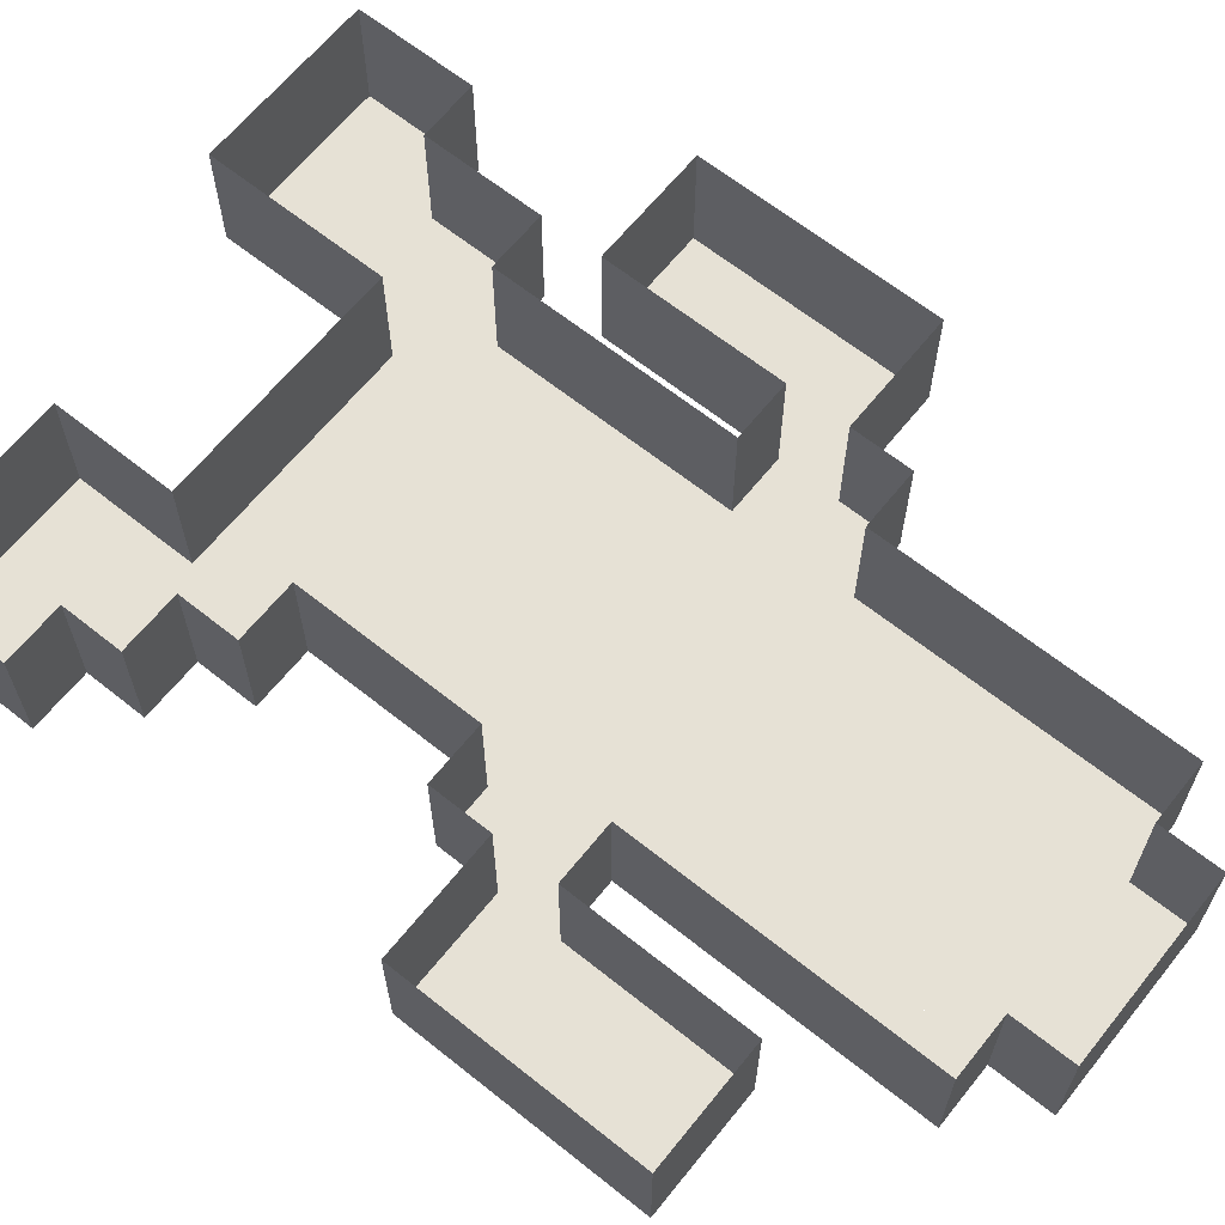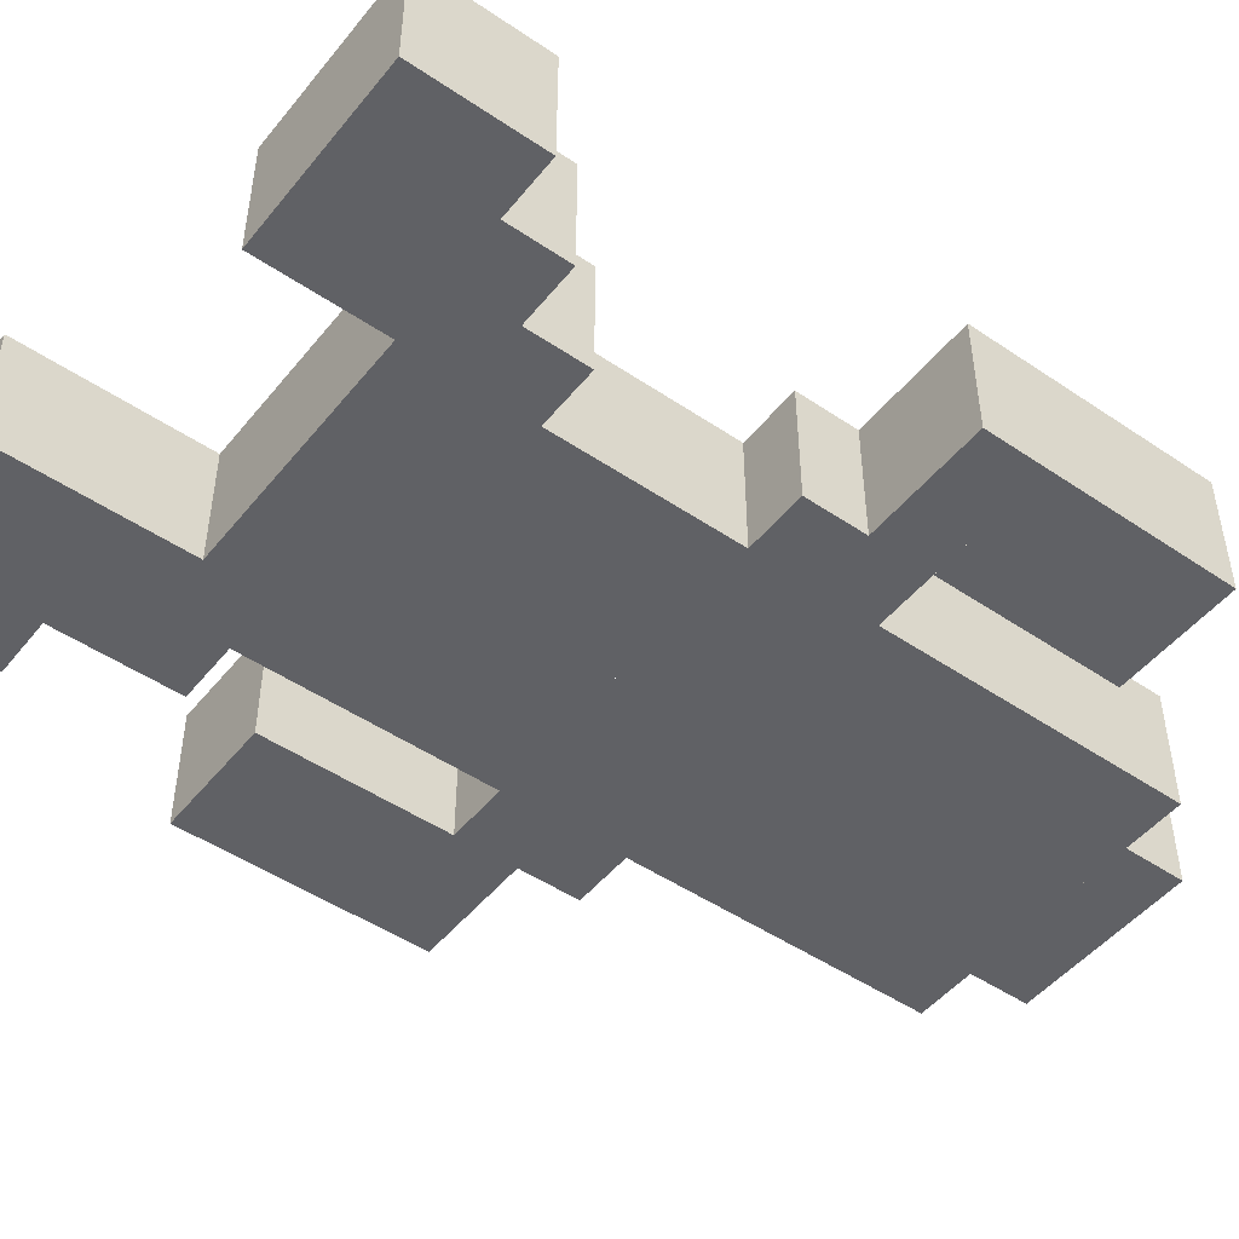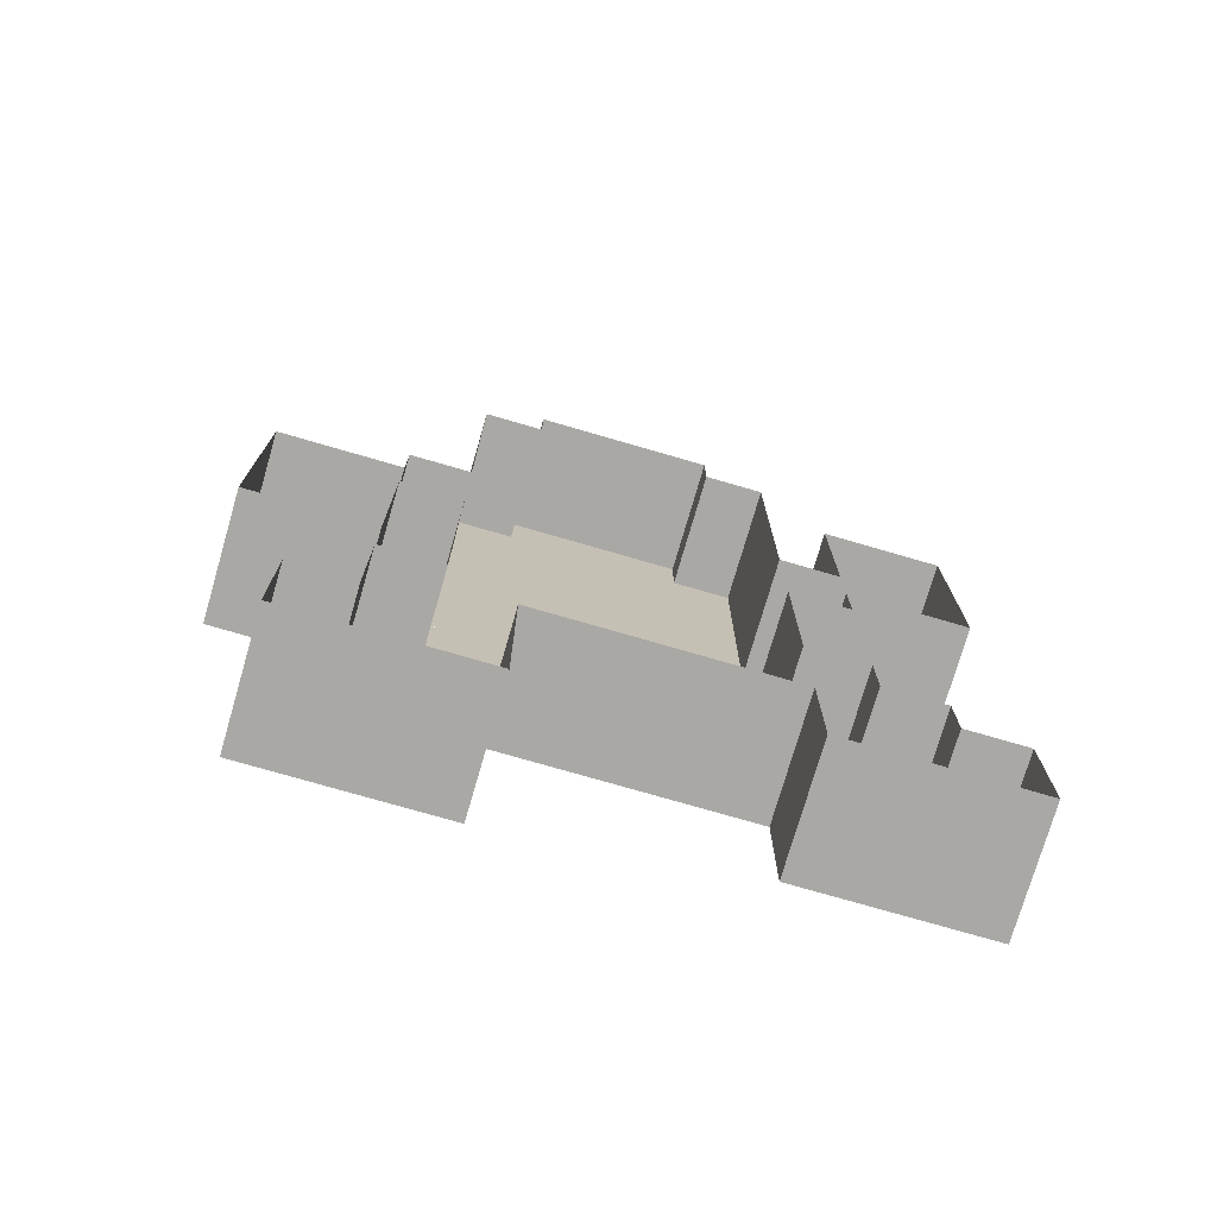
<metadata>
{"format":"obj","ext":"obj","renderer":"f3d","projection":"perspective","resolution":1024,"background":"white","views":[{"elev":64.5,"azim":128.8,"up":"+Z"},{"elev":-48.5,"azim":52.9,"up":"+Z"},{"elev":-75.2,"azim":-16.2,"up":"+Y"}]}
</metadata>
<code>
o 1
v -0.5 8 0
v 2.5 8 0
v -0.5 7 0
v 2.5 8 0
v 2.5 7 0
v -0.5 7 0
v -1.5 7 0
v -0.5 7 0
v -1.5 6 0
v -0.5 7 0
v -0.5 6 0
v -1.5 6 0
v -0.5 7 0
v 0.5 7 0
v -0.5 6 0
v 0.5 7 0
v 0.5 6 0
v -0.5 6 0
v 0.5 7 0
v 1.5 7 0
v 0.5 6 0
v 1.5 7 0
v 1.5 6 0
v 0.5 6 0
v 1.5 7 0
v 2.5 7 0
v 1.5 6 0
v 2.5 7 0
v 2.5 6 0
v 1.5 6 0
v 2.5 7 0
v 3.5 7 0
v 2.5 6 0
v 3.5 7 0
v 3.5 6 0
v 2.5 6 0
v -1.5 6 0
v 3.5 6 0
v -1.5 5 0
v 3.5 6 0
v 3.5 5 0
v -1.5 5 0
v -1.5 5 0
v -0.5 5 0
v -1.5 4 0
v -0.5 5 0
v -0.5 4 0
v -1.5 4 0
v -0.5 5 0
v 0.5 5 0
v -0.5 4 0
v 0.5 5 0
v 0.5 4 0
v -0.5 4 0
v 0.5 5 0
v 1.5 5 0
v 0.5 4 0
v 1.5 5 0
v 1.5 4 0
v 0.5 4 0
v 1.5 5 0
v 2.5 5 0
v 1.5 4 0
v 2.5 5 0
v 2.5 4 0
v 1.5 4 0
v 2.5 5 0
v 3.5 5 0
v 2.5 4 0
v 3.5 5 0
v 3.5 4 0
v 2.5 4 0
v 4.5 5 0
v 6.5 5 0
v 4.5 4 0
v 6.5 5 0
v 6.5 4 0
v 4.5 4 0
v -1.5 4 0
v -0.5 4 0
v -1.5 3 0
v -0.5 4 0
v -0.5 3 0
v -1.5 3 0
v -0.5 4 0
v 0.5 4 0
v -0.5 3 0
v 0.5 4 0
v 0.5 3 0
v -0.5 3 0
v 0.5 4 0
v 1.5 4 0
v 0.5 3 0
v 1.5 4 0
v 1.5 3 0
v 0.5 3 0
v 1.5 4 0
v 2.5 4 0
v 1.5 3 0
v 2.5 4 0
v 2.5 3 0
v 1.5 3 0
v 2.5 4 0
v 3.5 4 0
v 2.5 3 0
v 3.5 4 0
v 3.5 3 0
v 2.5 3 0
v 4.5 4 0
v 6.5 4 0
v 4.5 3 0
v 6.5 4 0
v 6.5 3 0
v 4.5 3 0
v -1.5 3 0
v -0.5 3 0
v -1.5 2 0
v -0.5 3 0
v -0.5 2 0
v -1.5 2 0
v -0.5 3 0
v 2.5 3 0
v -0.5 2 0
v 2.5 3 0
v 2.5 2 0
v -0.5 2 0
v 2.5 3 0
v 3.5 3 0
v 2.5 2 0
v 3.5 3 0
v 3.5 2 0
v 2.5 2 0
v 4.5 3 0
v 6.5 3 0
v 4.5 2 0
v 6.5 3 0
v 6.5 2 0
v 4.5 2 0
v -2.5 2 0
v 6.5 2 0
v -2.5 1 0
v 6.5 2 0
v 6.5 1 0
v -2.5 1 0
v -4.5 1 0
v 4.5 1 0
v -4.5 0 0
v 4.5 1 0
v 4.5 0 0
v -4.5 0 0
v -4.5 0 0
v -2.5 0 0
v -4.5 -1 0
v -2.5 0 0
v -2.5 -1 0
v -4.5 -1 0
v -1.5 0 0
v -0.5 0 0
v -1.5 -1 0
v -0.5 0 0
v -0.5 -1 0
v -1.5 -1 0
v -0.5 0 0
v 2.5 0 0
v -0.5 -1 0
v 2.5 0 0
v 2.5 -1 0
v -0.5 -1 0
v 2.5 0 0
v 3.5 0 0
v 2.5 -1 0
v 3.5 0 0
v 3.5 -1 0
v 2.5 -1 0
v -4.5 -1 0
v -2.5 -1 0
v -4.5 -2 0
v -2.5 -1 0
v -2.5 -2 0
v -4.5 -2 0
v -1.5 -1 0
v -0.5 -1 0
v -1.5 -2 0
v -0.5 -1 0
v -0.5 -2 0
v -1.5 -2 0
v -0.5 -1 0
v 2.5 -1 0
v -0.5 -2 0
v 2.5 -1 0
v 2.5 -2 0
v -0.5 -2 0
v 2.5 -1 0
v 3.5 -1 0
v 2.5 -2 0
v 3.5 -1 0
v 3.5 -2 0
v 2.5 -2 0
v -4.5 -2 0
v -2.5 -2 0
v -4.5 -3 0
v -2.5 -2 0
v -2.5 -3 0
v -4.5 -3 0
v -1.5 -2 0
v -0.5 -2 0
v -1.5 -3 0
v -0.5 -2 0
v -0.5 -3 0
v -1.5 -3 0
v -0.5 -2 0
v 2.5 -2 0
v -0.5 -3 0
v 2.5 -2 0
v 2.5 -3 0
v -0.5 -3 0
v 2.5 -2 0
v 3.5 -2 0
v 2.5 -3 0
v 3.5 -2 0
v 3.5 -3 0
v 2.5 -3 0
v -1.5 -3 0
v 0.5 -3 0
v -1.5 -4 0
v 0.5 -3 0
v 0.5 -4 0
v -1.5 -4 0
v 0.5 -3 0
v 1.5 -3 0
v 0.5 -4 0
v 1.5 -3 0
v 1.5 -4 0
v 0.5 -4 0
v 1.5 -3 0
v 4.5 -3 0
v 1.5 -4 0
v 4.5 -3 0
v 4.5 -4 0
v 1.5 -4 0
v -2.5 -4 0
v 5.5 -4 0
v -2.5 -5 0
v 5.5 -4 0
v 5.5 -5 0
v -2.5 -5 0
v -2.5 -5 0
v -0.5 -5 0
v -2.5 -6 0
v -0.5 -5 0
v -0.5 -6 0
v -2.5 -6 0
v 3.5 -5 0
v 6.5 -5 0
v 3.5 -6 0
v 6.5 -5 0
v 6.5 -6 0
v 3.5 -6 0
v -3.5 -6 0
v -0.5 -6 0
v -3.5 -7 0
v -0.5 -6 0
v -0.5 -7 0
v -3.5 -7 0
v 3.5 -6 0
v 6.5 -6 0
v 3.5 -7 0
v 6.5 -6 0
v 6.5 -7 0
v 3.5 -7 0
v -3.5 -7 0
v -0.5 -7 0
v -3.5 -8 0
v -0.5 -7 0
v -0.5 -8 0
v -3.5 -8 0
v -0.5 7 0
v -0.5 7 2
v -0.5 8 0
v -0.5 7 2
v -0.5 8 2
v -0.5 8 0
v -1.5 6 0
v -1.5 6 2
v -1.5 7 0
v -1.5 6 2
v -1.5 7 2
v -1.5 7 0
v -1.5 5 0
v -1.5 5 2
v -1.5 6 0
v -1.5 5 2
v -1.5 6 2
v -1.5 6 0
v -1.5 4 0
v -1.5 4 2
v -1.5 5 0
v -1.5 4 2
v -1.5 5 2
v -1.5 5 0
v 4.5 4 0
v 4.5 4 2
v 4.5 5 0
v 4.5 4 2
v 4.5 5 2
v 4.5 5 0
v -1.5 3 0
v -1.5 3 2
v -1.5 4 0
v -1.5 3 2
v -1.5 4 2
v -1.5 4 0
v 4.5 3 0
v 4.5 3 2
v 4.5 4 0
v 4.5 3 2
v 4.5 4 2
v 4.5 4 0
v -1.5 2 0
v -1.5 2 2
v -1.5 3 0
v -1.5 2 2
v -1.5 3 2
v -1.5 3 0
v 4.5 2 0
v 4.5 2 2
v 4.5 3 0
v 4.5 2 2
v 4.5 3 2
v 4.5 3 0
v -2.5 1 0
v -2.5 1 2
v -2.5 2 0
v -2.5 1 2
v -2.5 2 2
v -2.5 2 0
v -4.5 0 0
v -4.5 0 2
v -4.5 1 0
v -4.5 0 2
v -4.5 1 2
v -4.5 1 0
v -4.5 -1 0
v -4.5 -1 2
v -4.5 0 0
v -4.5 -1 2
v -4.5 0 2
v -4.5 0 0
v -1.5 -1 0
v -1.5 -1 2
v -1.5 0 0
v -1.5 -1 2
v -1.5 0 2
v -1.5 0 0
v -4.5 -2 0
v -4.5 -2 2
v -4.5 -1 0
v -4.5 -2 2
v -4.5 -1 2
v -4.5 -1 0
v -1.5 -2 0
v -1.5 -2 2
v -1.5 -1 0
v -1.5 -2 2
v -1.5 -1 2
v -1.5 -1 0
v -4.5 -3 0
v -4.5 -3 2
v -4.5 -2 0
v -4.5 -3 2
v -4.5 -2 2
v -4.5 -2 0
v -1.5 -3 0
v -1.5 -3 2
v -1.5 -2 0
v -1.5 -3 2
v -1.5 -2 2
v -1.5 -2 0
v -1.5 -4 0
v -1.5 -4 2
v -1.5 -3 0
v -1.5 -4 2
v -1.5 -3 2
v -1.5 -3 0
v -2.5 -5 0
v -2.5 -5 2
v -2.5 -4 0
v -2.5 -5 2
v -2.5 -4 2
v -2.5 -4 0
v -2.5 -6 0
v -2.5 -6 2
v -2.5 -5 0
v -2.5 -6 2
v -2.5 -5 2
v -2.5 -5 0
v 3.5 -6 0
v 3.5 -6 2
v 3.5 -5 0
v 3.5 -6 2
v 3.5 -5 2
v 3.5 -5 0
v -3.5 -7 0
v -3.5 -7 2
v -3.5 -6 0
v -3.5 -7 2
v -3.5 -6 2
v -3.5 -6 0
v 3.5 -7 0
v 3.5 -7 2
v 3.5 -6 0
v 3.5 -7 2
v 3.5 -6 2
v 3.5 -6 0
v -3.5 -8 0
v -3.5 -8 2
v -3.5 -7 0
v -3.5 -8 2
v -3.5 -7 2
v -3.5 -7 0
v 2.5 8 0
v 2.5 8 2
v 2.5 7 0
v 2.5 8 2
v 2.5 7 2
v 2.5 7 0
v 3.5 7 0
v 3.5 7 2
v 3.5 6 0
v 3.5 7 2
v 3.5 6 2
v 3.5 6 0
v 3.5 6 0
v 3.5 6 2
v 3.5 5 0
v 3.5 6 2
v 3.5 5 2
v 3.5 5 0
v 3.5 5 0
v 3.5 5 2
v 3.5 4 0
v 3.5 5 2
v 3.5 4 2
v 3.5 4 0
v 6.5 5 0
v 6.5 5 2
v 6.5 4 0
v 6.5 5 2
v 6.5 4 2
v 6.5 4 0
v 3.5 4 0
v 3.5 4 2
v 3.5 3 0
v 3.5 4 2
v 3.5 3 2
v 3.5 3 0
v 6.5 4 0
v 6.5 4 2
v 6.5 3 0
v 6.5 4 2
v 6.5 3 2
v 6.5 3 0
v 3.5 3 0
v 3.5 3 2
v 3.5 2 0
v 3.5 3 2
v 3.5 2 2
v 3.5 2 0
v 6.5 3 0
v 6.5 3 2
v 6.5 2 0
v 6.5 3 2
v 6.5 2 2
v 6.5 2 0
v 6.5 2 0
v 6.5 2 2
v 6.5 1 0
v 6.5 2 2
v 6.5 1 2
v 6.5 1 0
v 4.5 1 0
v 4.5 1 2
v 4.5 0 0
v 4.5 1 2
v 4.5 0 2
v 4.5 0 0
v -2.5 0 0
v -2.5 0 2
v -2.5 -1 0
v -2.5 0 2
v -2.5 -1 2
v -2.5 -1 0
v 3.5 0 0
v 3.5 0 2
v 3.5 -1 0
v 3.5 0 2
v 3.5 -1 2
v 3.5 -1 0
v -2.5 -1 0
v -2.5 -1 2
v -2.5 -2 0
v -2.5 -1 2
v -2.5 -2 2
v -2.5 -2 0
v 3.5 -1 0
v 3.5 -1 2
v 3.5 -2 0
v 3.5 -1 2
v 3.5 -2 2
v 3.5 -2 0
v -2.5 -2 0
v -2.5 -2 2
v -2.5 -3 0
v -2.5 -2 2
v -2.5 -3 2
v -2.5 -3 0
v 3.5 -2 0
v 3.5 -2 2
v 3.5 -3 0
v 3.5 -2 2
v 3.5 -3 2
v 3.5 -3 0
v 4.5 -3 0
v 4.5 -3 2
v 4.5 -4 0
v 4.5 -3 2
v 4.5 -4 2
v 4.5 -4 0
v 5.5 -4 0
v 5.5 -4 2
v 5.5 -5 0
v 5.5 -4 2
v 5.5 -5 2
v 5.5 -5 0
v -0.5 -5 0
v -0.5 -5 2
v -0.5 -6 0
v -0.5 -5 2
v -0.5 -6 2
v -0.5 -6 0
v 6.5 -5 0
v 6.5 -5 2
v 6.5 -6 0
v 6.5 -5 2
v 6.5 -6 2
v 6.5 -6 0
v -0.5 -6 0
v -0.5 -6 2
v -0.5 -7 0
v -0.5 -6 2
v -0.5 -7 2
v -0.5 -7 0
v 6.5 -6 0
v 6.5 -6 2
v 6.5 -7 0
v 6.5 -6 2
v 6.5 -7 2
v 6.5 -7 0
v -0.5 -7 0
v -0.5 -7 2
v -0.5 -8 0
v -0.5 -7 2
v -0.5 -8 2
v -0.5 -8 0
v -4.5 1 0
v -4.5 1 2
v -3.5 1 0
v -4.5 1 2
v -3.5 1 2
v -3.5 1 0
v -3.5 1 0
v -3.5 1 2
v -2.5 1 0
v -3.5 1 2
v -2.5 1 2
v -2.5 1 0
v -3.5 -6 0
v -3.5 -6 2
v -2.5 -6 0
v -3.5 -6 2
v -2.5 -6 2
v -2.5 -6 0
v -2.5 2 0
v -2.5 2 2
v -1.5 2 0
v -2.5 2 2
v -1.5 2 2
v -1.5 2 0
v -2.5 -4 0
v -2.5 -4 2
v -1.5 -4 0
v -2.5 -4 2
v -1.5 -4 2
v -1.5 -4 0
v -1.5 7 0
v -1.5 7 2
v -0.5 7 0
v -1.5 7 2
v -0.5 7 2
v -0.5 7 0
v -0.5 8 0
v -0.5 8 2
v 0.5 8 0
v -0.5 8 2
v 0.5 8 2
v 0.5 8 0
v 0.5 8 0
v 0.5 8 2
v 1.5 8 0
v 0.5 8 2
v 1.5 8 2
v 1.5 8 0
v 1.5 8 0
v 1.5 8 2
v 2.5 8 0
v 1.5 8 2
v 2.5 8 2
v 2.5 8 0
v 2.5 7 0
v 2.5 7 2
v 3.5 7 0
v 2.5 7 2
v 3.5 7 2
v 3.5 7 0
v 3.5 2 0
v 3.5 2 2
v 4.5 2 0
v 3.5 2 2
v 4.5 2 2
v 4.5 2 0
v 3.5 -3 0
v 3.5 -3 2
v 4.5 -3 0
v 3.5 -3 2
v 4.5 -3 2
v 4.5 -3 0
v 4.5 5 0
v 4.5 5 2
v 5.5 5 0
v 4.5 5 2
v 5.5 5 2
v 5.5 5 0
v 4.5 -4 0
v 4.5 -4 2
v 5.5 -4 0
v 4.5 -4 2
v 5.5 -4 2
v 5.5 -4 0
v 5.5 5 0
v 5.5 5 2
v 6.5 5 0
v 5.5 5 2
v 6.5 5 2
v 6.5 5 0
v 5.5 -5 0
v 5.5 -5 2
v 6.5 -5 0
v 5.5 -5 2
v 6.5 -5 2
v 6.5 -5 0
v -3.5 -3 0
v -3.5 -3 2
v -4.5 -3 0
v -3.5 -3 2
v -4.5 -3 2
v -4.5 -3 0
v -2.5 -3 0
v -2.5 -3 2
v -3.5 -3 0
v -2.5 -3 2
v -3.5 -3 2
v -3.5 -3 0
v -2.5 -8 0
v -2.5 -8 2
v -3.5 -8 0
v -2.5 -8 2
v -3.5 -8 2
v -3.5 -8 0
v -1.5 0 0
v -1.5 0 2
v -2.5 0 0
v -1.5 0 2
v -2.5 0 2
v -2.5 0 0
v -1.5 -8 0
v -1.5 -8 2
v -2.5 -8 0
v -1.5 -8 2
v -2.5 -8 2
v -2.5 -8 0
v -0.5 -8 0
v -0.5 -8 2
v -1.5 -8 0
v -0.5 -8 2
v -1.5 -8 2
v -1.5 -8 0
v 0.5 -5 0
v 0.5 -5 2
v -0.5 -5 0
v 0.5 -5 2
v -0.5 -5 2
v -0.5 -5 0
v 1.5 -5 0
v 1.5 -5 2
v 0.5 -5 0
v 1.5 -5 2
v 0.5 -5 2
v 0.5 -5 0
v 2.5 -5 0
v 2.5 -5 2
v 1.5 -5 0
v 2.5 -5 2
v 1.5 -5 2
v 1.5 -5 0
v 3.5 -5 0
v 3.5 -5 2
v 2.5 -5 0
v 3.5 -5 2
v 2.5 -5 2
v 2.5 -5 0
v 4.5 0 0
v 4.5 0 2
v 3.5 0 0
v 4.5 0 2
v 3.5 0 2
v 3.5 0 0
v 4.5 -7 0
v 4.5 -7 2
v 3.5 -7 0
v 4.5 -7 2
v 3.5 -7 2
v 3.5 -7 0
v 5.5 1 0
v 5.5 1 2
v 4.5 1 0
v 5.5 1 2
v 4.5 1 2
v 4.5 1 0
v 5.5 -7 0
v 5.5 -7 2
v 4.5 -7 0
v 5.5 -7 2
v 4.5 -7 2
v 4.5 -7 0
v 6.5 1 0
v 6.5 1 2
v 5.5 1 0
v 6.5 1 2
v 5.5 1 2
v 5.5 1 0
v 6.5 -7 0
v 6.5 -7 2
v 5.5 -7 0
v 6.5 -7 2
v 5.5 -7 2
v 5.5 -7 0
f 1 2 3
f 4 5 6
f 7 8 9
f 10 11 12
f 13 14 15
f 16 17 18
f 19 20 21
f 22 23 24
f 25 26 27
f 28 29 30
f 31 32 33
f 34 35 36
f 37 38 39
f 40 41 42
f 43 44 45
f 46 47 48
f 49 50 51
f 52 53 54
f 55 56 57
f 58 59 60
f 61 62 63
f 64 65 66
f 67 68 69
f 70 71 72
f 73 74 75
f 76 77 78
f 79 80 81
f 82 83 84
f 85 86 87
f 88 89 90
f 91 92 93
f 94 95 96
f 97 98 99
f 100 101 102
f 103 104 105
f 106 107 108
f 109 110 111
f 112 113 114
f 115 116 117
f 118 119 120
f 121 122 123
f 124 125 126
f 127 128 129
f 130 131 132
f 133 134 135
f 136 137 138
f 139 140 141
f 142 143 144
f 145 146 147
f 148 149 150
f 151 152 153
f 154 155 156
f 157 158 159
f 160 161 162
f 163 164 165
f 166 167 168
f 169 170 171
f 172 173 174
f 175 176 177
f 178 179 180
f 181 182 183
f 184 185 186
f 187 188 189
f 190 191 192
f 193 194 195
f 196 197 198
f 199 200 201
f 202 203 204
f 205 206 207
f 208 209 210
f 211 212 213
f 214 215 216
f 217 218 219
f 220 221 222
f 223 224 225
f 226 227 228
f 229 230 231
f 232 233 234
f 235 236 237
f 238 239 240
f 241 242 243
f 244 245 246
f 247 248 249
f 250 251 252
f 253 254 255
f 256 257 258
f 259 260 261
f 262 263 264
f 265 266 267
f 268 269 270
f 271 272 273
f 274 275 276
f 277 278 279
f 280 281 282
f 283 284 285
f 286 287 288
f 289 290 291
f 292 293 294
f 295 296 297
f 298 299 300
f 301 302 303
f 304 305 306
f 307 308 309
f 310 311 312
f 313 314 315
f 316 317 318
f 319 320 321
f 322 323 324
f 325 326 327
f 328 329 330
f 331 332 333
f 334 335 336
f 337 338 339
f 340 341 342
f 343 344 345
f 346 347 348
f 349 350 351
f 352 353 354
f 355 356 357
f 358 359 360
f 361 362 363
f 364 365 366
f 367 368 369
f 370 371 372
f 373 374 375
f 376 377 378
f 379 380 381
f 382 383 384
f 385 386 387
f 388 389 390
f 391 392 393
f 394 395 396
f 397 398 399
f 400 401 402
f 403 404 405
f 406 407 408
f 409 410 411
f 412 413 414
f 415 416 417
f 418 419 420
f 421 422 423
f 424 425 426
f 427 428 429
f 430 431 432
f 433 434 435
f 436 437 438
f 439 440 441
f 442 443 444
f 445 446 447
f 448 449 450
f 451 452 453
f 454 455 456
f 457 458 459
f 460 461 462
f 463 464 465
f 466 467 468
f 469 470 471
f 472 473 474
f 475 476 477
f 478 479 480
f 481 482 483
f 484 485 486
f 487 488 489
f 490 491 492
f 493 494 495
f 496 497 498
f 499 500 501
f 502 503 504
f 505 506 507
f 508 509 510
f 511 512 513
f 514 515 516
f 517 518 519
f 520 521 522
f 523 524 525
f 526 527 528
f 529 530 531
f 532 533 534
f 535 536 537
f 538 539 540
f 541 542 543
f 544 545 546
f 547 548 549
f 550 551 552
f 553 554 555
f 556 557 558
f 559 560 561
f 562 563 564
f 565 566 567
f 568 569 570
f 571 572 573
f 574 575 576
f 577 578 579
f 580 581 582
f 583 584 585
f 586 587 588
f 589 590 591
f 592 593 594
f 595 596 597
f 598 599 600
f 601 602 603
f 604 605 606
f 607 608 609
f 610 611 612
f 613 614 615
f 616 617 618
f 619 620 621
f 622 623 624
f 625 626 627
f 628 629 630
f 631 632 633
f 634 635 636
f 637 638 639
f 640 641 642
f 643 644 645
f 646 647 648
f 649 650 651
f 652 653 654
f 655 656 657
f 658 659 660
f 661 662 663
f 664 665 666
f 667 668 669
f 670 671 672
f 673 674 675
f 676 677 678
f 679 680 681
f 682 683 684
f 685 686 687
f 688 689 690
f 691 692 693
f 694 695 696
f 697 698 699
f 700 701 702
f 703 704 705
f 706 707 708
f 709 710 711
f 712 713 714
f 715 716 717
f 718 719 720
f 721 722 723
f 724 725 726
f 727 728 729
f 730 731 732
f 733 734 735
f 736 737 738
f 739 740 741
f 742 743 744
f 745 746 747
f 748 749 750
f 751 752 753
f 754 755 756

</code>
